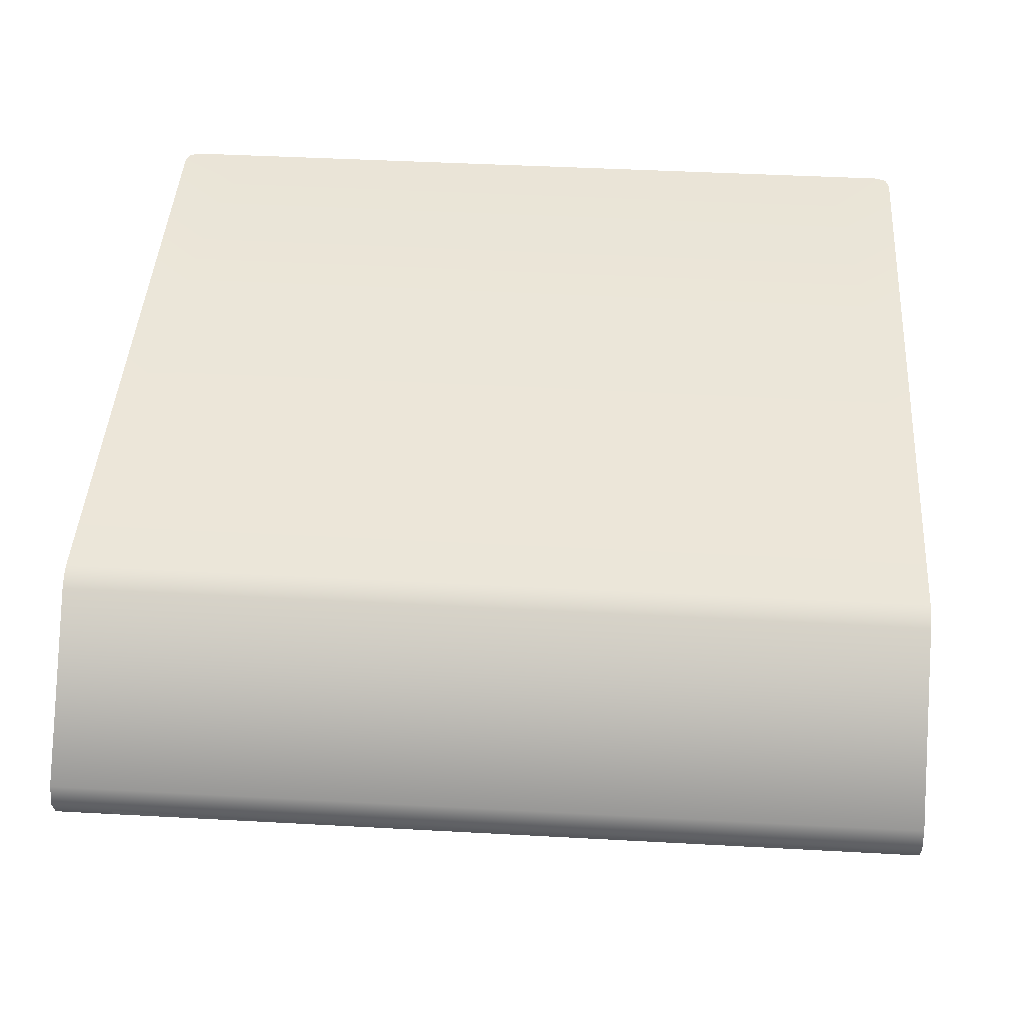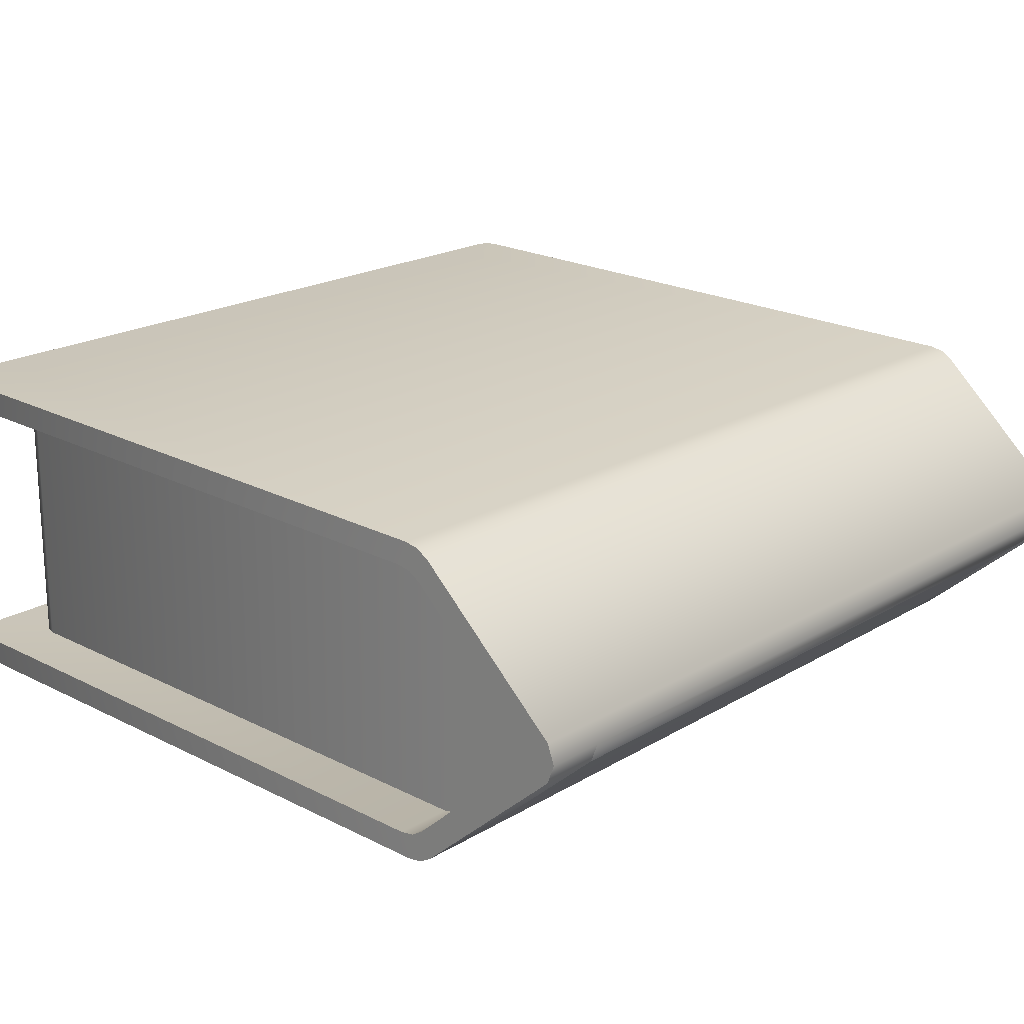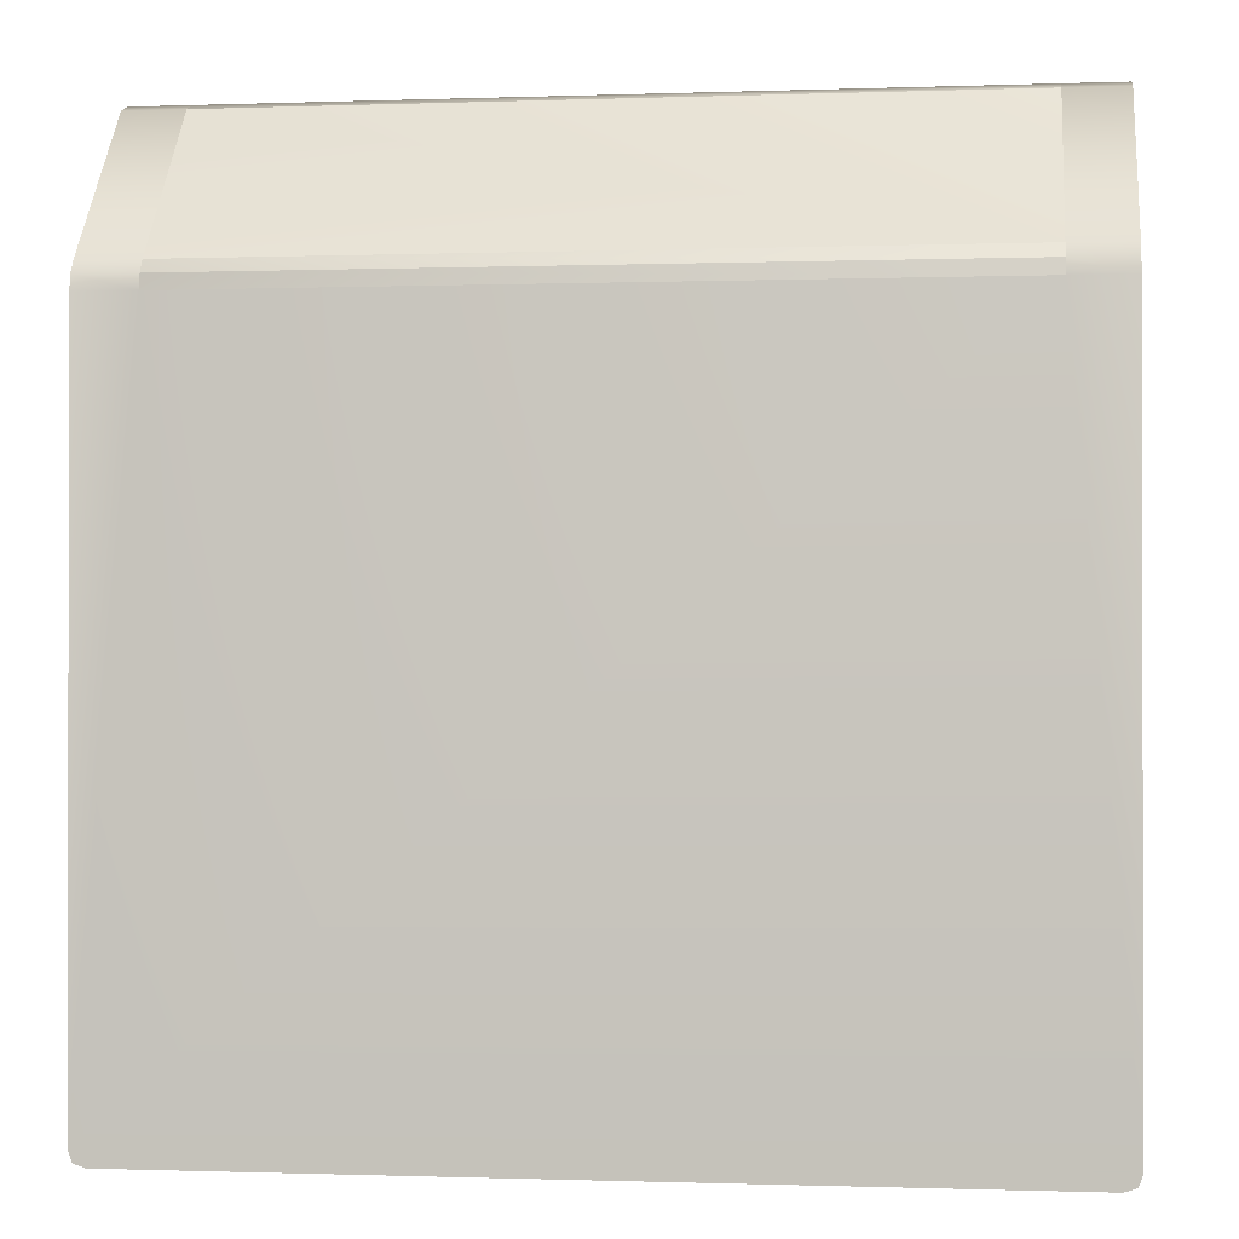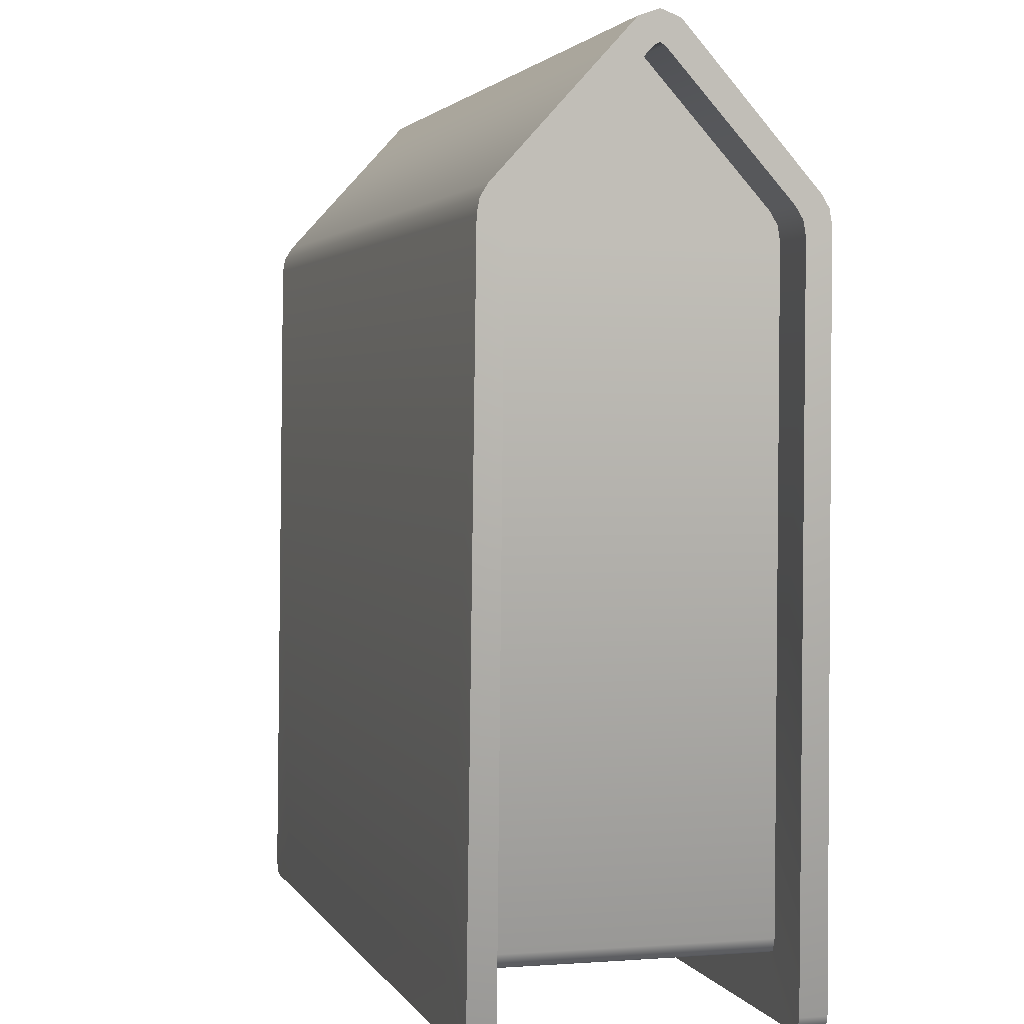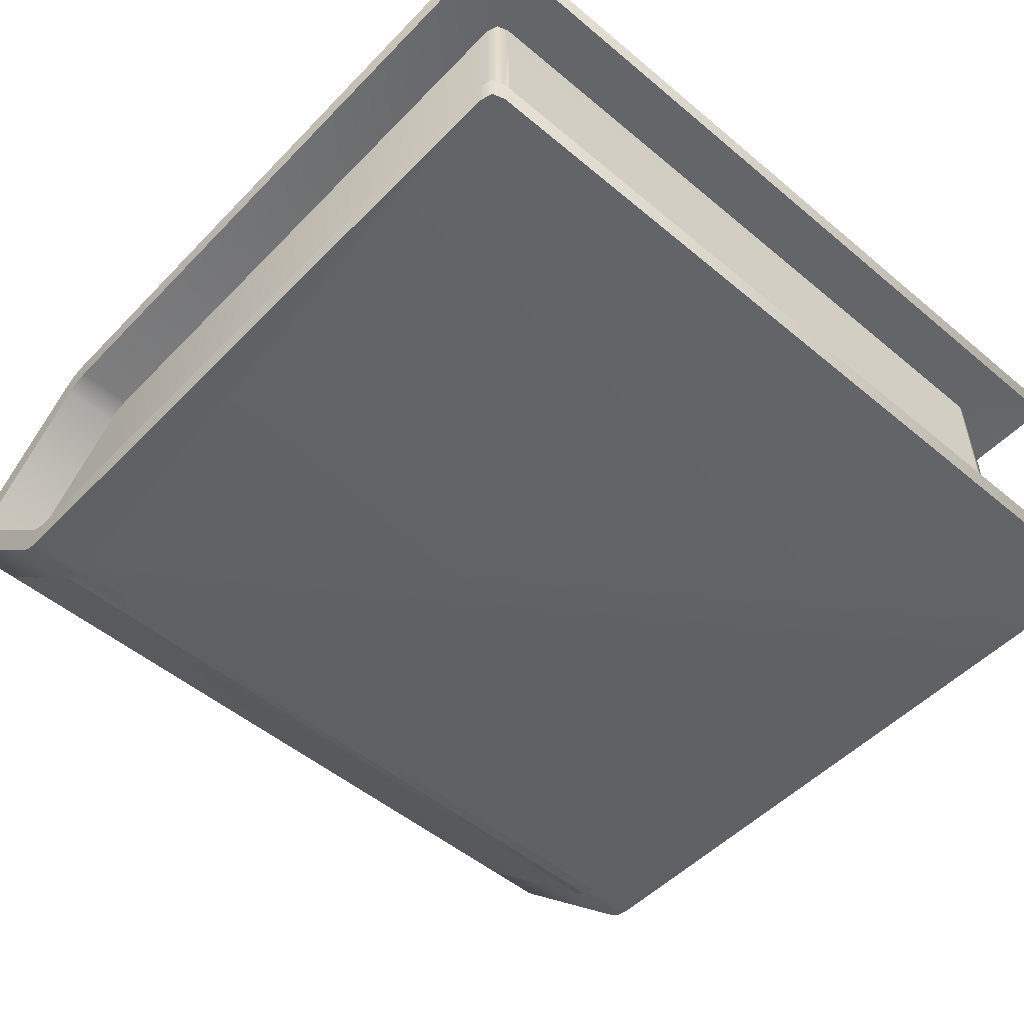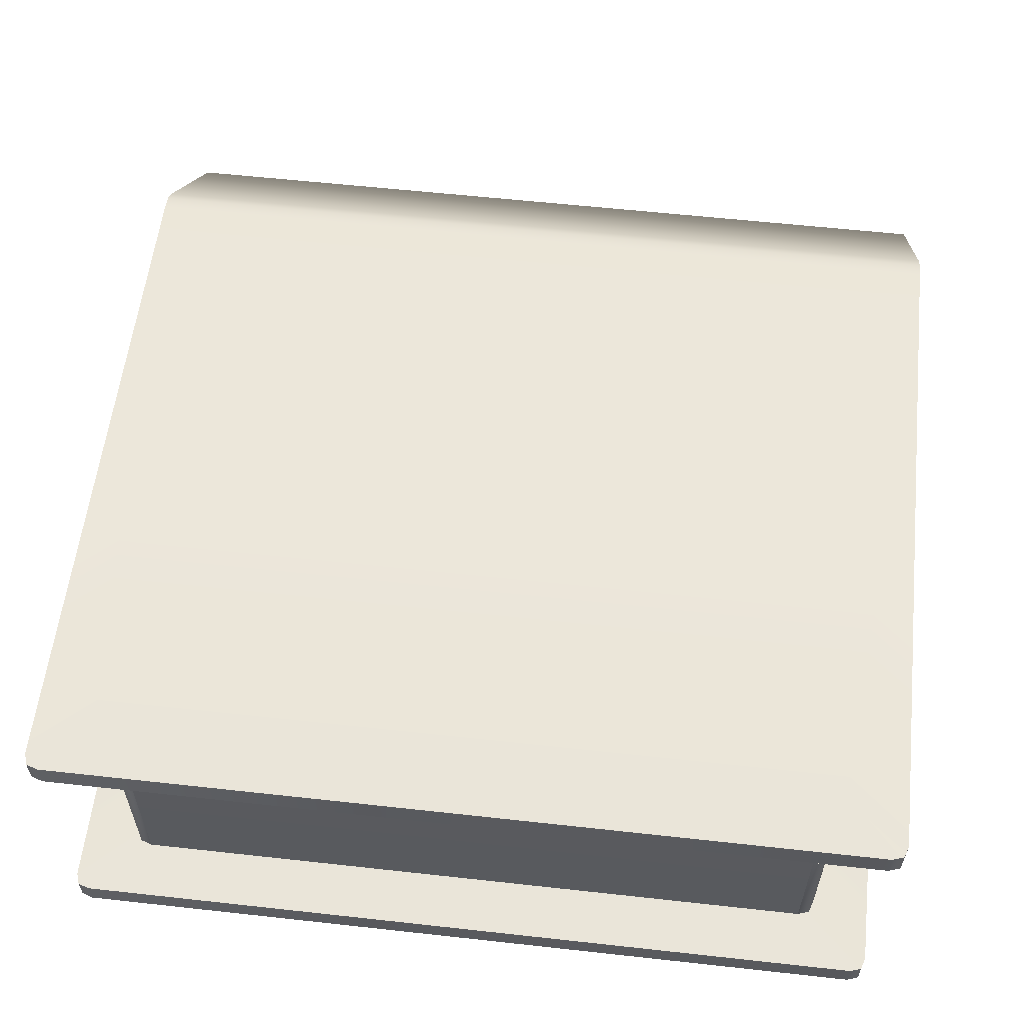
<metadata>
{"format":"obj","ext":"obj","renderer":"f3d","projection":"perspective","resolution":1024,"background":"white","views":[{"elev":43.3,"azim":3.7,"up":"+Y"},{"elev":20.3,"azim":-47.3,"up":"+Y"},{"elev":-0.7,"azim":7.4,"up":"+Z"},{"elev":2.4,"azim":-106.2,"up":"+Z"},{"elev":-51.2,"azim":137.7,"up":"+Y"},{"elev":58.7,"azim":-173.5,"up":"+Y"}]}
</metadata>
<code>
o Table_TableMesh
v -0.5957 0.008091 0.4465
v 0.5957 0.004056 0.4232
v -0.5957 0.004056 0.4232
v 0.5957 0.008091 0.4465
v -0.5957 0.0202 0.4664
v 0.5957 0.008091 0.4465
v -0.5957 0.008091 0.4465
v 0.5957 0.0202 0.4664
v 0.5957 0.0202 0.4664
v -0.5957 0.2285 0.7009
v 0.5957 0.2285 0.7009
v -0.5957 0.0202 0.4664
v -0.6828 0.004446 -0.7109
v 0.689 0.004445 -0.6921
v 0.6828 0.004446 -0.7109
v -0.689 0.004445 -0.6921
v -0.6828 0.004446 -0.7109
v 0.664 0.004447 -0.7171
v -0.664 0.004447 -0.7171
v 0.6828 0.004446 -0.7109
v -0.5707 0.491 -0.6203
v 0.5707 0.04705 -0.6237
v 0.5707 0.491 -0.6203
v -0.5707 0.04705 -0.6237
v -0.5957 0.2675 0.6626
v -0.5957 0.2598 0.6665
v -0.5957 0.2522 0.6624
v -0.5957 0.463 0.4522
v -0.5957 0.05965 0.4493
v -0.5957 0.04745 0.4295
v -0.5957 0.4755 0.4326
v -0.5957 0.04345 0.4063
v -0.5957 0.4798 0.4094
v -0.5957 0.04696 -0.5987
v -0.5957 0.4908 -0.5953
v -0.5894 0.04703 -0.6175
v -0.5894 0.491 -0.614
v -0.5707 0.04705 -0.6237
v -0.5707 0.491 -0.6203
v 0.5707 0.04705 -0.6237
v 0.5894 0.04703 -0.6175
v 0.5707 0.491 -0.6203
v 0.5894 0.491 -0.614
v 0.5957 0.04696 -0.5987
v 0.5957 0.4908 -0.5953
v 0.5957 0.04345 0.4063
v 0.5957 0.4798 0.4094
v 0.5957 0.04745 0.4295
v 0.5957 0.4755 0.4326
v 0.5957 0.05965 0.4493
v 0.5957 0.463 0.4522
v 0.5957 0.2675 0.6626
v 0.5957 0.2522 0.6624
v 0.5957 0.2598 0.6665
v 0.5707 0.5343 -0.62
v 0.5894 0.5342 -0.6137
v -0.5707 0.5343 -0.62
v -0.5894 0.5342 -0.6137
v 0.5957 0.5339 -0.595
v -0.5957 0.5339 -0.595
v 0.5957 0.519 0.4269
v -0.5957 0.519 0.4269
v 0.5957 0.5146 0.4501
v -0.5957 0.5146 0.4501
v 0.5957 0.5022 0.4699
v -0.5957 0.5022 0.4699
v 0.5957 0.2906 0.7013
v -0.5957 0.2906 0.7013
v -0.5957 0.2595 0.7125
v 0.5957 0.2595 0.7125
v 0.5957 0.2285 0.7009
v -0.5957 0.2285 0.7009
v 0.689 0.008091 0.4465
v 0.689 0.04746 0.4295
v 0.689 0.004056 0.4232
v 0.689 0.0202 0.4664
v 0.689 0.04345 0.4063
v 0.689 0.05965 0.4493
v 0.689 0.004445 -0.6921
v 0.689 0.2285 0.7009
v 0.689 0.0476 -0.6918
v 0.689 0.2522 0.6624
v 0.6828 0.04767 -0.7106
v 0.689 0.2598 0.6665
v 0.6828 0.004446 -0.7109
v 0.689 0.2595 0.7125
v 0.664 0.04769 -0.7168
v 0.689 0.2906 0.7013
v 0.664 0.004447 -0.7171
v 0.689 0.2675 0.6626
v -0.664 0.04769 -0.7168
v 0.689 0.463 0.4522
v -0.664 0.004447 -0.7171
v 0.689 0.5022 0.4699
v -0.6828 0.004446 -0.7109
v 0.689 0.4755 0.4326
v -0.6828 0.04767 -0.7106
v 0.689 0.5146 0.4501
v -0.689 0.004445 -0.6921
v 0.689 0.519 0.4269
v -0.689 0.0476 -0.6918
v 0.689 0.4798 0.4094
v -0.689 0.04345 0.4063
v 0.689 0.5346 -0.6883
v -0.689 0.004056 0.4232
v 0.689 0.4915 -0.6886
v -0.689 0.04746 0.4295
v 0.6828 0.4917 -0.7074
v -0.689 0.008091 0.4465
v 0.6828 0.5349 -0.7071
v -0.689 0.0202 0.4664
v 0.664 0.4917 -0.7136
v -0.689 0.05965 0.4493
v 0.664 0.535 -0.7133
v -0.689 0.2285 0.7009
v -0.664 0.535 -0.7133
v -0.689 0.2522 0.6624
v -0.664 0.4917 -0.7136
v -0.689 0.2598 0.6665
v -0.6828 0.5349 -0.7071
v -0.689 0.2595 0.7125
v -0.6828 0.4917 -0.7074
v -0.689 0.2906 0.7013
v -0.689 0.5346 -0.6883
v -0.689 0.2675 0.6626
v -0.689 0.4915 -0.6886
v -0.689 0.463 0.4522
v -0.689 0.4798 0.4094
v -0.689 0.5022 0.4699
v -0.689 0.519 0.4269
v -0.689 0.4755 0.4326
v -0.689 0.5146 0.4501
v 0.689 0.004445 -0.6921
v 0.5957 0.004056 0.4232
v 0.689 0.004056 0.4232
v -0.689 0.004445 -0.6921
v 0.5957 0.008091 0.4465
v -0.5957 0.004056 0.4232
v 0.689 0.008091 0.4465
v -0.689 0.004056 0.4232
v 0.5957 0.0202 0.4664
v -0.689 0.008091 0.4465
v 0.689 0.0202 0.4664
v -0.5957 0.008091 0.4465
v 0.689 0.2285 0.7009
v -0.5957 0.0202 0.4664
v 0.5957 0.2285 0.7009
v -0.689 0.0202 0.4664
v 0.5957 0.2595 0.7125
v -0.5957 0.2285 0.7009
v 0.689 0.2595 0.7125
v -0.689 0.2285 0.7009
v 0.689 0.2906 0.7013
v -0.5957 0.2595 0.7125
v 0.5957 0.2906 0.7013
v -0.689 0.2595 0.7125
v 0.5957 0.5022 0.4699
v -0.5957 0.2906 0.7013
v 0.689 0.5022 0.4699
v -0.689 0.2906 0.7013
v 0.5957 0.5146 0.4501
v -0.5957 0.5022 0.4699
v 0.689 0.5146 0.4501
v -0.689 0.5022 0.4699
v 0.5957 0.519 0.4269
v -0.689 0.5146 0.4501
v 0.689 0.519 0.4269
v -0.5957 0.5146 0.4501
v 0.5957 0.5339 -0.595
v -0.689 0.519 0.4269
v 0.689 0.5346 -0.6883
v -0.5957 0.519 0.4269
v 0.5894 0.5342 -0.6137
v -0.5957 0.5339 -0.595
v 0.6828 0.5349 -0.7071
v -0.689 0.5346 -0.6883
v 0.664 0.535 -0.7133
v -0.5894 0.5342 -0.6137
v 0.5707 0.5343 -0.62
v -0.6828 0.5349 -0.7071
v -0.5707 0.5343 -0.62
v -0.664 0.535 -0.7133
v -0.6828 0.04767 -0.7106
v -0.5894 0.04703 -0.6175
v -0.689 0.0476 -0.6918
v -0.664 0.04769 -0.7168
v -0.5957 0.04696 -0.5987
v -0.5707 0.04705 -0.6237
v -0.689 0.04345 0.4063
v 0.5707 0.04705 -0.6237
v -0.5957 0.04345 0.4063
v 0.664 0.04769 -0.7168
v -0.5957 0.04745 0.4295
v 0.5894 0.04703 -0.6175
v -0.689 0.04746 0.4295
v 0.6828 0.04767 -0.7106
v -0.5957 0.05965 0.4493
v 0.689 0.0476 -0.6918
v -0.689 0.05965 0.4493
v 0.5957 0.04696 -0.5987
v -0.689 0.2522 0.6624
v 0.689 0.04345 0.4063
v -0.5957 0.2522 0.6624
v 0.5957 0.04345 0.4063
v -0.5957 0.2598 0.6665
v 0.689 0.04746 0.4295
v -0.689 0.2598 0.6665
v 0.5957 0.04745 0.4295
v -0.689 0.2675 0.6626
v 0.689 0.05965 0.4493
v -0.5957 0.2675 0.6626
v 0.5957 0.05965 0.4493
v -0.5957 0.463 0.4522
v 0.5957 0.2522 0.6624
v -0.689 0.463 0.4522
v 0.689 0.2522 0.6624
v -0.5957 0.4755 0.4326
v 0.5957 0.2598 0.6665
v -0.689 0.4755 0.4326
v 0.689 0.2598 0.6665
v -0.5957 0.4798 0.4094
v 0.5957 0.2675 0.6626
v -0.689 0.4798 0.4094
v 0.689 0.2675 0.6626
v -0.5957 0.4908 -0.5953
v 0.5957 0.463 0.4522
v -0.689 0.4915 -0.6886
v 0.689 0.463 0.4522
v -0.5894 0.491 -0.614
v 0.689 0.4755 0.4326
v -0.6828 0.4917 -0.7074
v 0.5957 0.4755 0.4326
v -0.664 0.4917 -0.7136
v 0.689 0.4798 0.4094
v -0.5707 0.491 -0.6203
v 0.5957 0.4798 0.4094
v 0.664 0.4917 -0.7136
v 0.5957 0.4908 -0.5953
v 0.5707 0.491 -0.6203
v 0.689 0.4915 -0.6886
v 0.5894 0.491 -0.614
v 0.6828 0.4917 -0.7074
f 1 3 2
f 4 1 2
f 5 7 6
f 8 5 6
f 9 11 10
f 12 9 10
f 13 15 14
f 16 13 14
f 17 19 18
f 20 17 18
f 21 23 22
f 24 21 22
f 25 27 26
f 25 28 27
f 29 27 28
f 29 28 30
f 28 31 30
f 30 31 32
f 31 33 32
f 34 32 33
f 35 34 33
f 36 34 35
f 37 36 35
f 38 36 37
f 39 38 37
f 40 42 41
f 42 43 41
f 41 43 44
f 43 45 44
f 44 45 46
f 45 47 46
f 48 46 47
f 49 48 47
f 50 48 49
f 51 50 49
f 51 52 50
f 52 53 50
f 52 54 53
f 55 57 56
f 57 58 56
f 56 58 59
f 58 60 59
f 59 60 61
f 60 62 61
f 63 61 62
f 64 63 62
f 65 63 64
f 66 65 64
f 65 66 67
f 66 68 67
f 67 68 69
f 70 67 69
f 71 70 69
f 72 71 69
f 73 75 74
f 73 74 76
f 75 77 74
f 74 78 76
f 75 79 77
f 76 78 80
f 79 81 77
f 78 82 80
f 81 79 83
f 80 82 84
f 79 85 83
f 86 80 84
f 83 85 87
f 86 84 88
f 85 89 87
f 84 90 88
f 91 87 89
f 88 90 92
f 93 91 89
f 94 88 92
f 93 95 91
f 92 96 94
f 95 97 91
f 96 98 94
f 95 99 97
f 100 98 96
f 99 101 97
f 102 100 96
f 103 101 99
f 100 102 104
f 105 103 99
f 102 106 104
f 107 103 105
f 104 106 108
f 109 107 105
f 110 104 108
f 109 111 107
f 110 108 112
f 111 113 107
f 114 110 112
f 111 115 113
f 114 112 116
f 115 117 113
f 112 118 116
f 119 117 115
f 120 116 118
f 121 119 115
f 122 120 118
f 121 123 119
f 124 120 122
f 123 125 119
f 126 124 122
f 127 125 123
f 124 126 128
f 129 127 123
f 130 124 128
f 127 129 131
f 128 131 130
f 129 132 131
f 131 132 130
f 133 135 134
f 136 133 134
f 134 135 137
f 138 136 134
f 135 139 137
f 138 140 136
f 137 139 141
f 142 140 138
f 139 143 141
f 144 142 138
f 141 143 145
f 142 144 146
f 147 141 145
f 148 142 146
f 147 145 149
f 148 146 150
f 145 151 149
f 152 148 150
f 151 153 149
f 150 154 152
f 153 155 149
f 154 156 152
f 157 155 153
f 154 158 156
f 159 157 153
f 158 160 156
f 157 159 161
f 160 158 162
f 159 163 161
f 164 160 162
f 161 163 165
f 166 164 162
f 163 167 165
f 168 166 162
f 169 165 167
f 170 166 168
f 171 169 167
f 172 170 168
f 173 169 171
f 170 172 174
f 175 173 171
f 176 170 174
f 175 177 173
f 176 174 178
f 177 179 173
f 180 176 178
f 181 179 177
f 180 178 182
f 182 181 177
f 178 181 182
f 183 185 184
f 183 184 186
f 185 187 184
f 184 188 186
f 187 185 189
f 188 190 186
f 191 187 189
f 190 192 186
f 193 191 189
f 190 194 192
f 195 193 189
f 194 196 192
f 197 193 195
f 198 196 194
f 199 197 195
f 200 198 194
f 199 201 197
f 202 198 200
f 201 203 197
f 204 202 200
f 203 201 205
f 202 204 206
f 201 207 205
f 204 208 206
f 205 207 209
f 206 208 210
f 211 205 209
f 208 212 210
f 211 209 213
f 212 214 210
f 209 215 213
f 214 216 210
f 213 215 217
f 214 218 216
f 215 219 217
f 218 220 216
f 217 219 221
f 220 218 222
f 219 223 221
f 224 220 222
f 221 223 225
f 222 226 224
f 223 227 225
f 226 228 224
f 225 227 229
f 230 228 226
f 227 231 229
f 232 230 226
f 229 231 233
f 234 230 232
f 235 229 233
f 236 234 232
f 235 233 237
f 234 236 238
f 239 235 237
f 240 234 238
f 241 239 237
f 240 238 241
f 242 241 237
f 242 240 241

</code>
